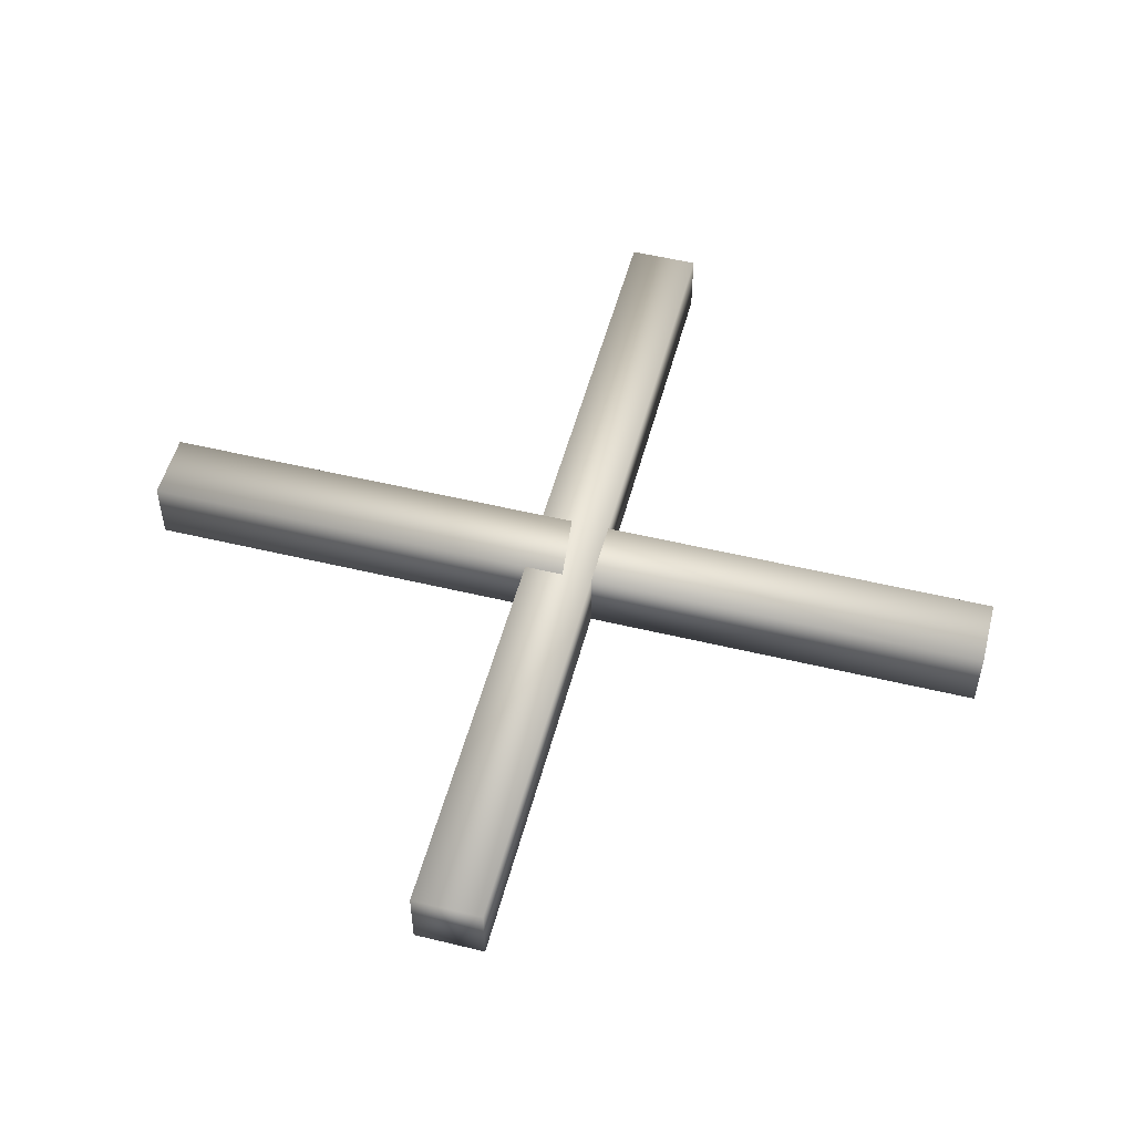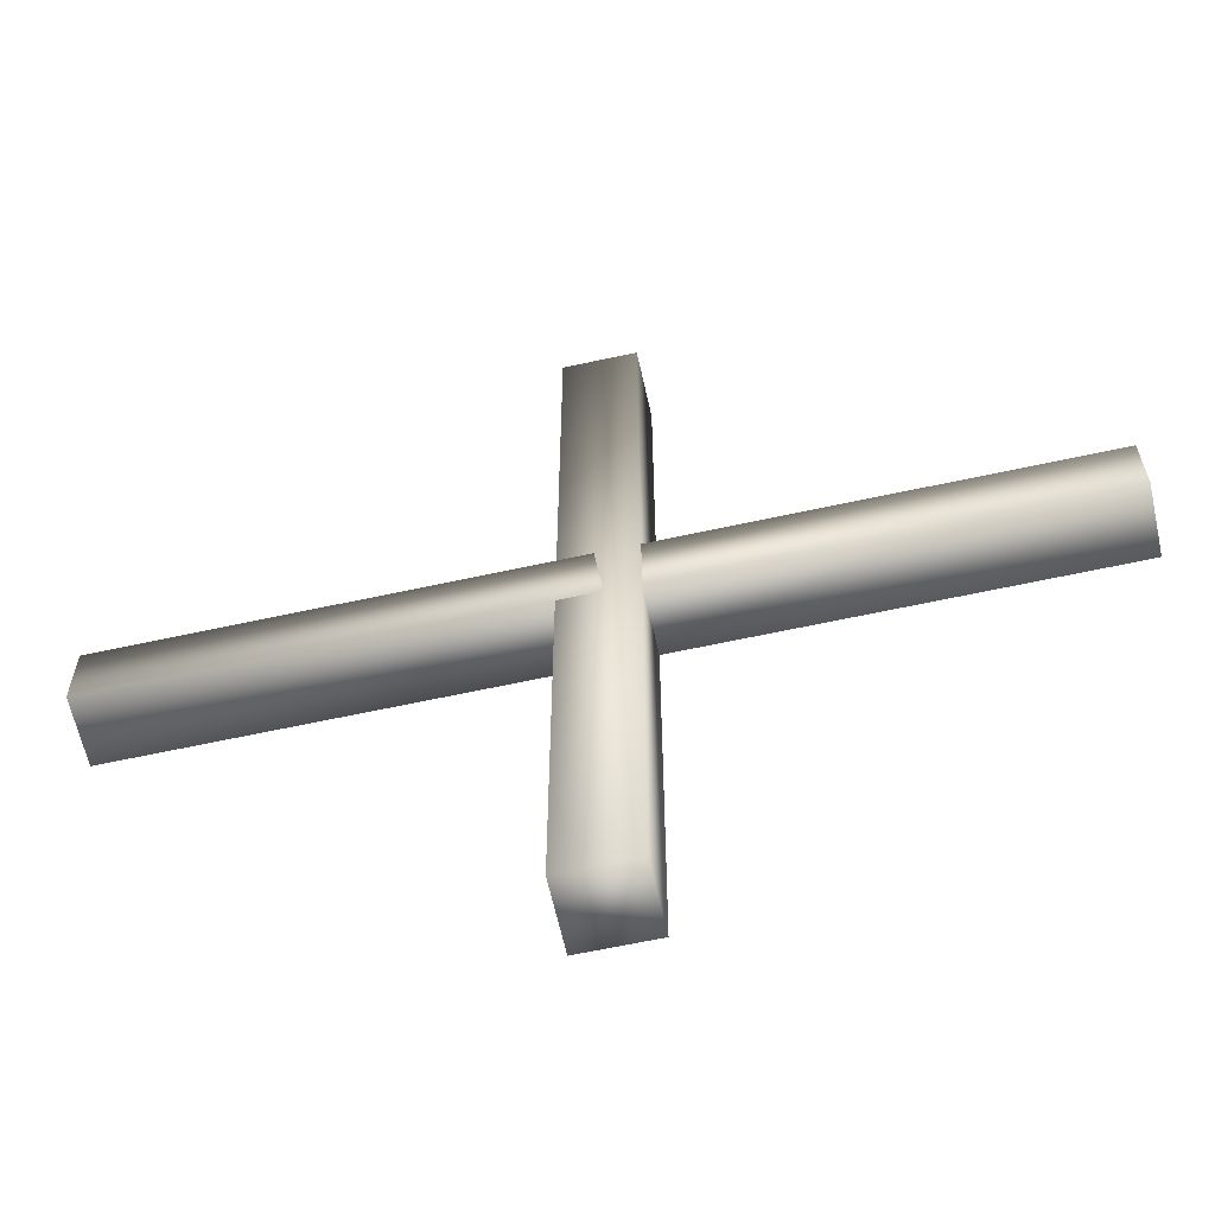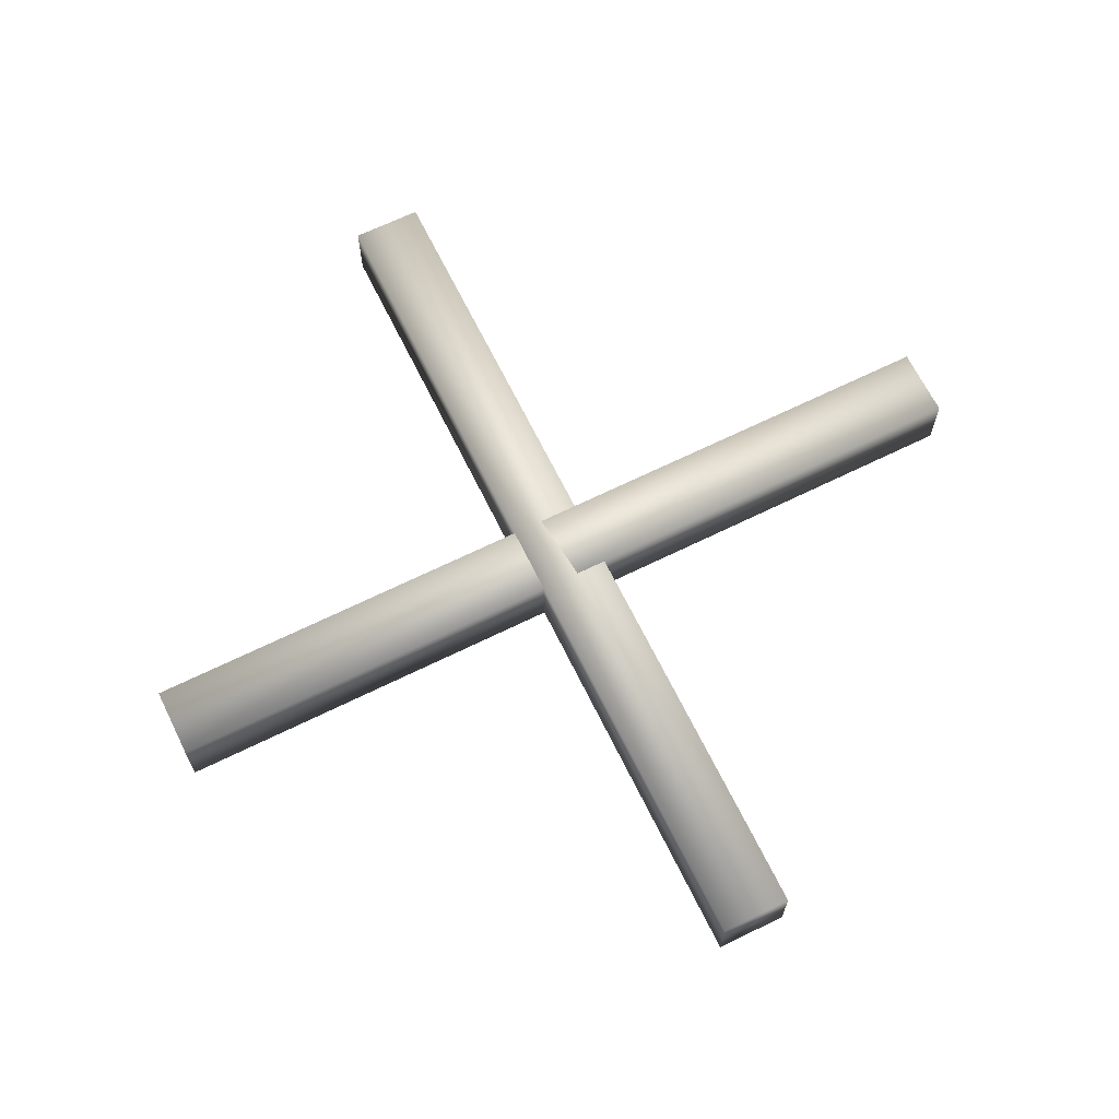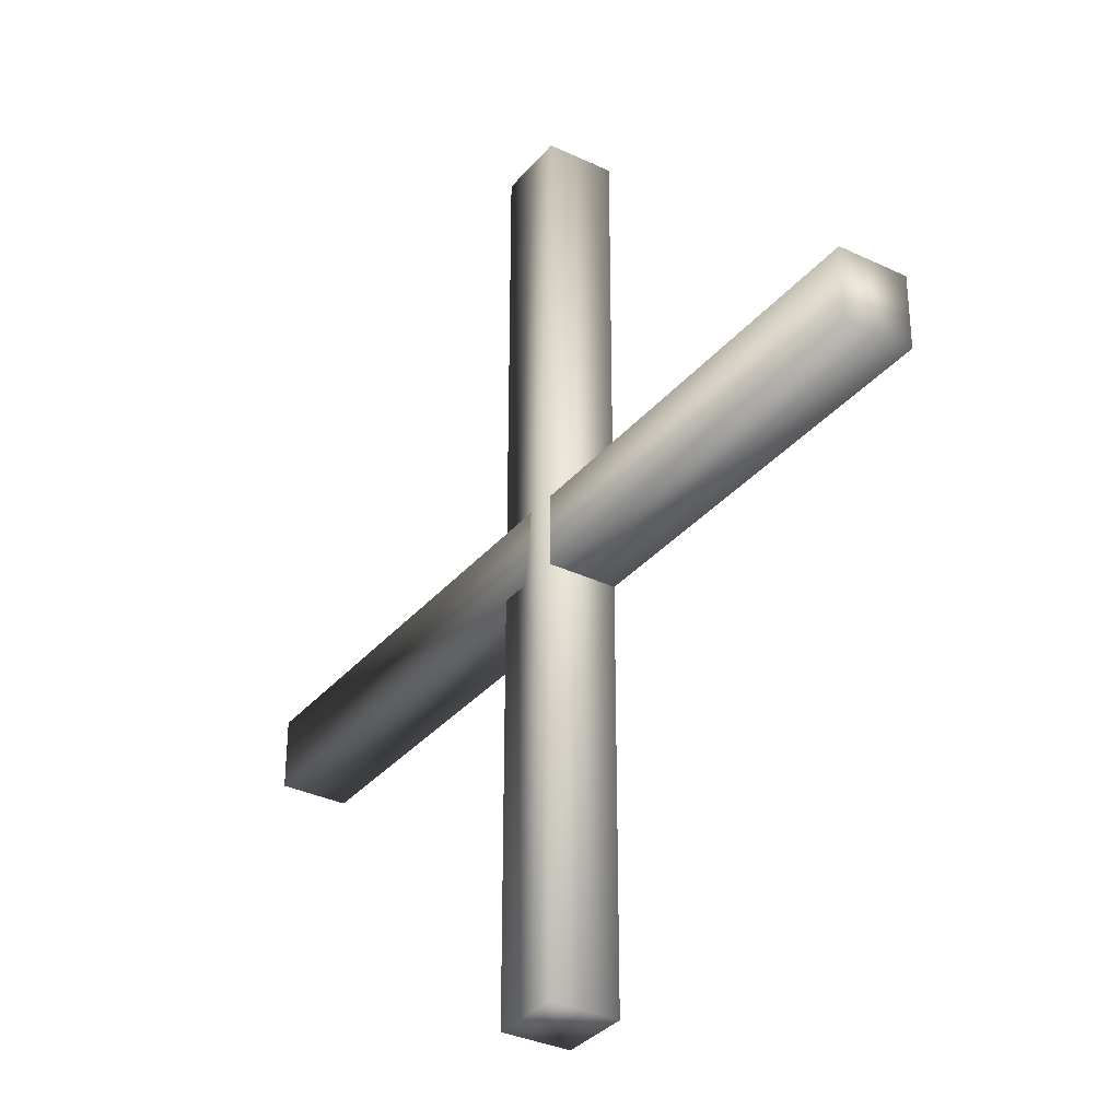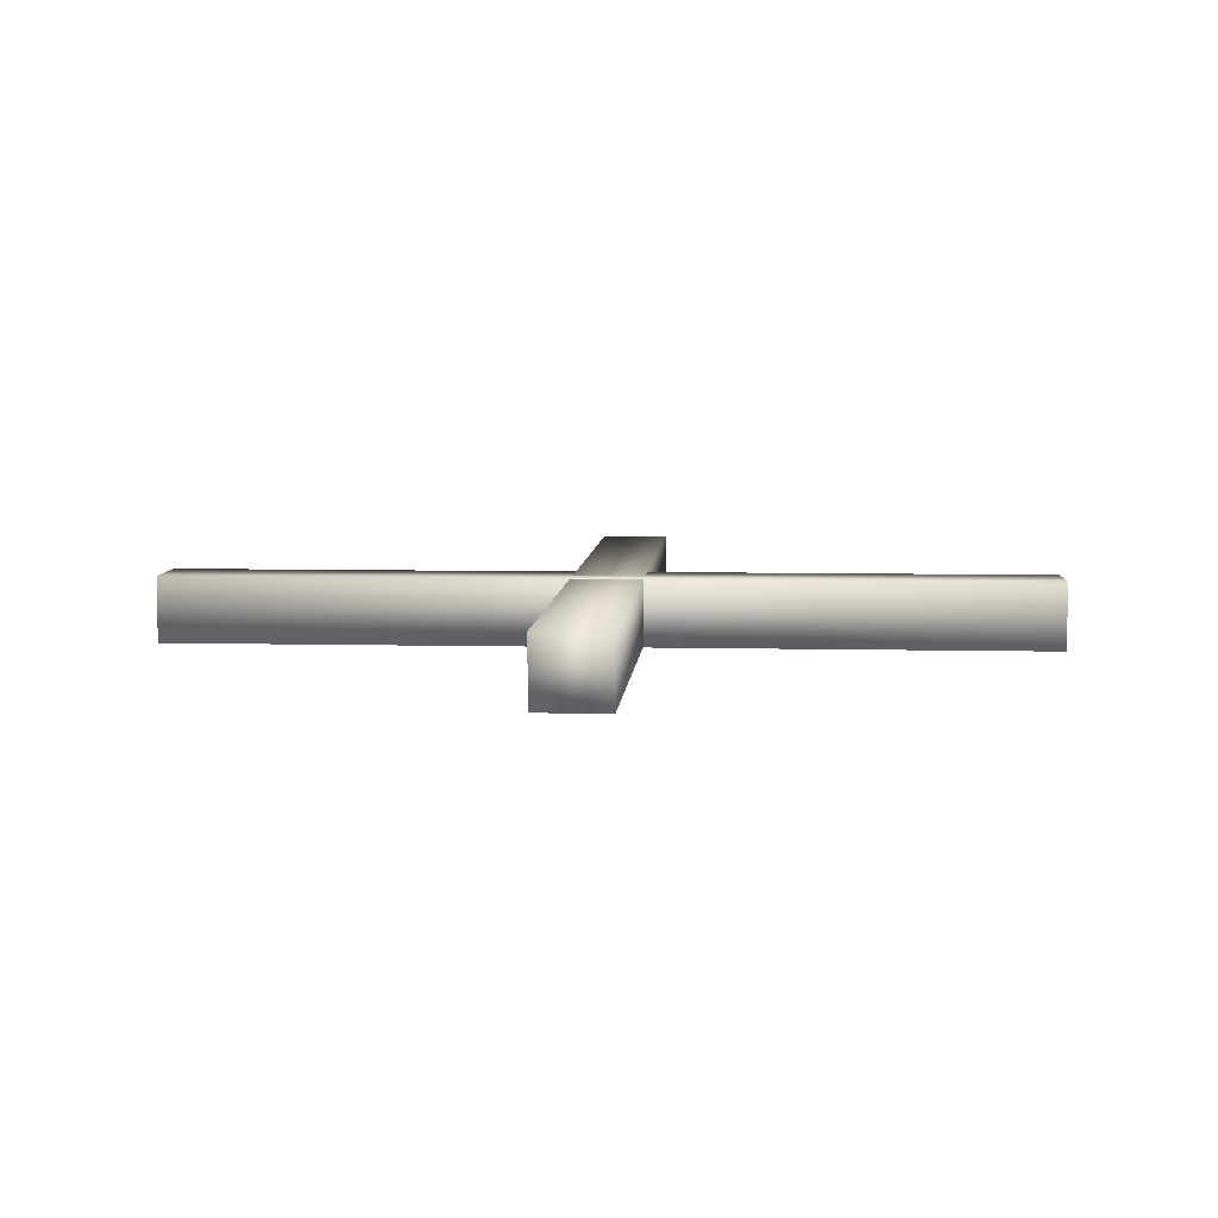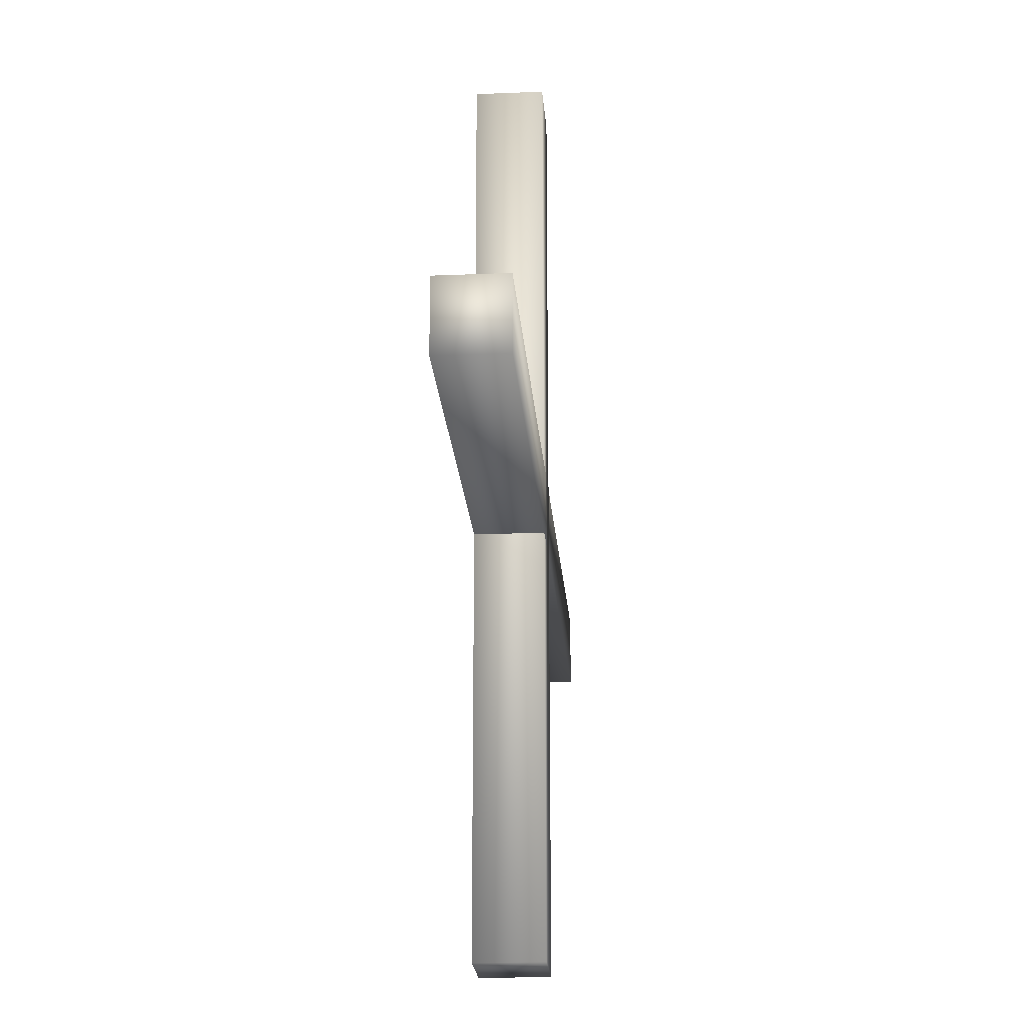
<metadata>
{"format":"obj","ext":"obj","renderer":"f3d","projection":"perspective","resolution":1024,"background":"white","views":[{"elev":52.3,"azim":-165.3,"up":"+Y"},{"elev":-62.6,"azim":-167.5,"up":"+Z"},{"elev":66.8,"azim":-26.1,"up":"+Y"},{"elev":-33.3,"azim":56.8,"up":"+Z"},{"elev":6.6,"azim":-85.9,"up":"+Y"},{"elev":-21.2,"azim":94.3,"up":"+Z"}]}
</metadata>
<code>
o 立方体_立方体.001
v -0.1349 -0.07521 1
v -0.1349 0.07521 1
v -0.1349 -0.07521 -1
v -0.1349 0.07521 -1
v 0.02561 -0.07521 1
v 0.02561 0.07521 1
v 0.02561 -0.07521 -1
v 0.02561 0.07521 -1
v 0.9457 -0.0742 0.07719
v 0.9455 0.07623 0.0772
v -1.054 -0.07625 0.0833
v -1.054 0.07418 0.08331
v 0.9452 -0.07418 -0.08331
v 0.945 0.07625 -0.0833
v -1.055 -0.07623 -0.0772
v -1.055 0.0742 -0.07719
f 1 2 4 3
f 3 4 8 7
f 7 8 6 5
f 5 6 2 1
f 3 7 5 1
f 8 4 2 6
f 9 10 12 11
f 11 12 16 15
f 15 16 14 13
f 13 14 10 9
f 11 15 13 9
f 16 12 10 14

</code>
